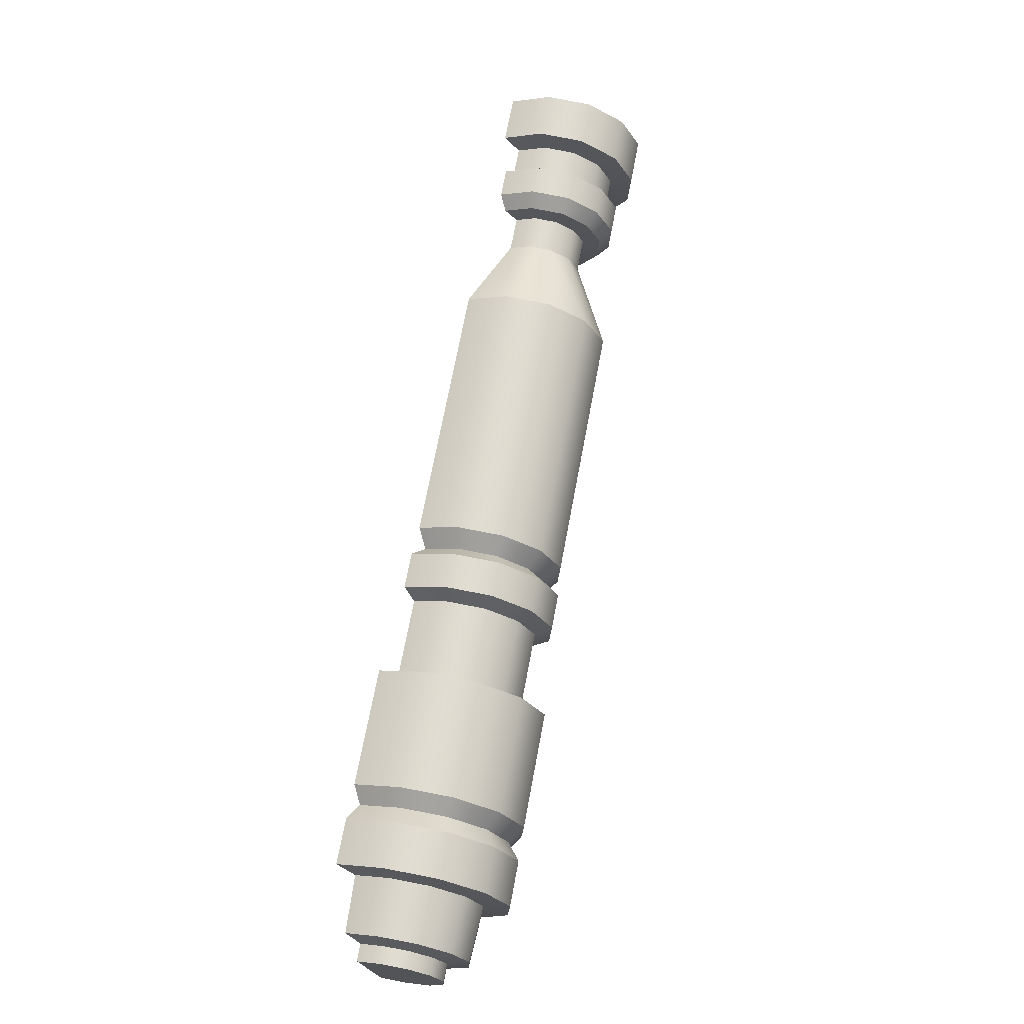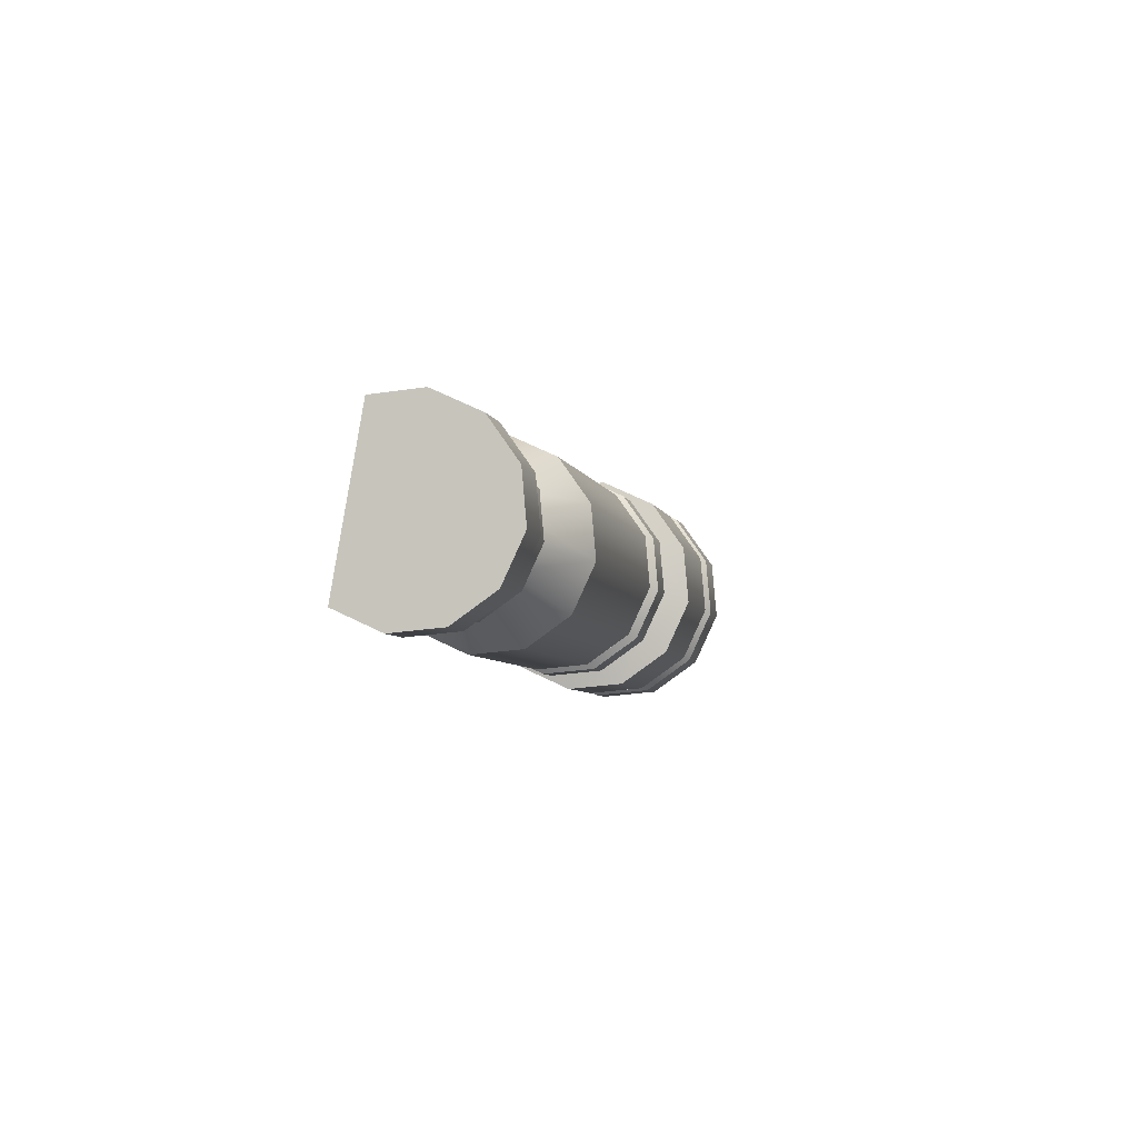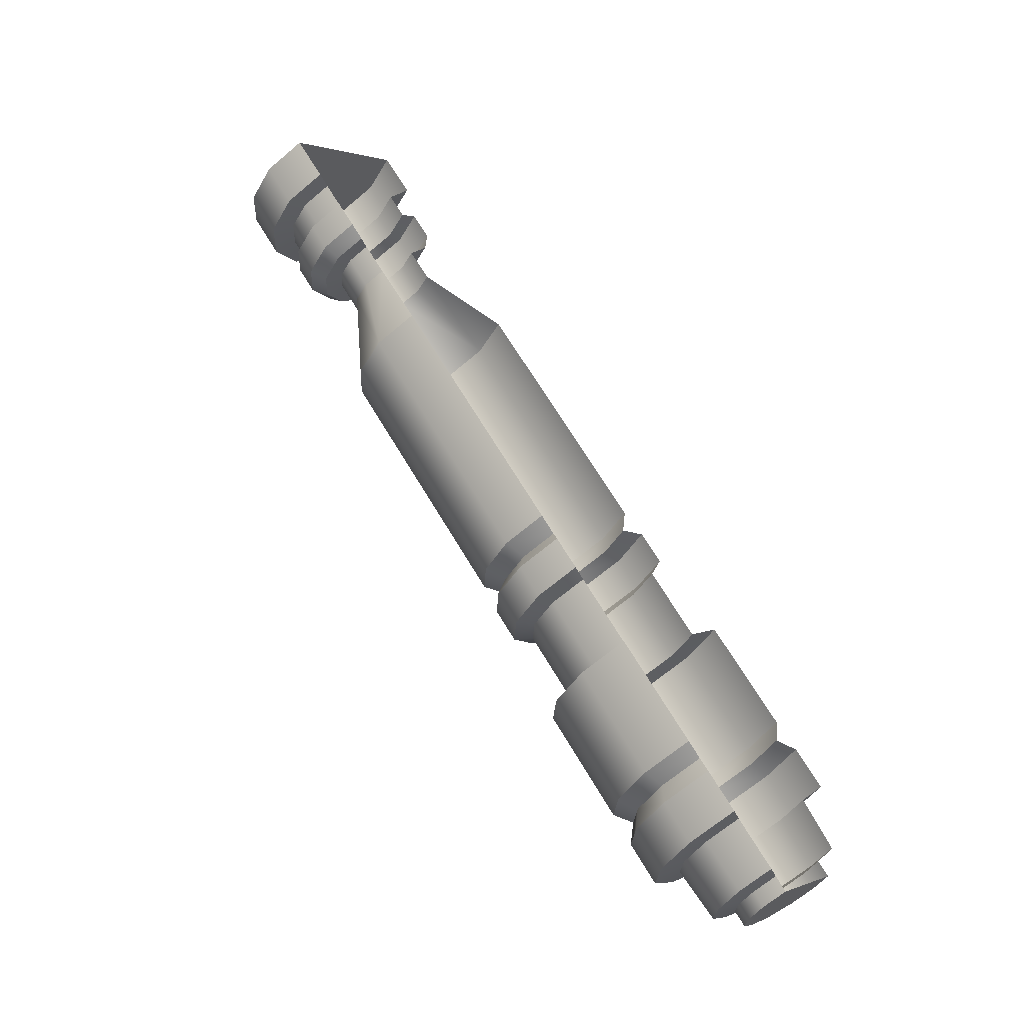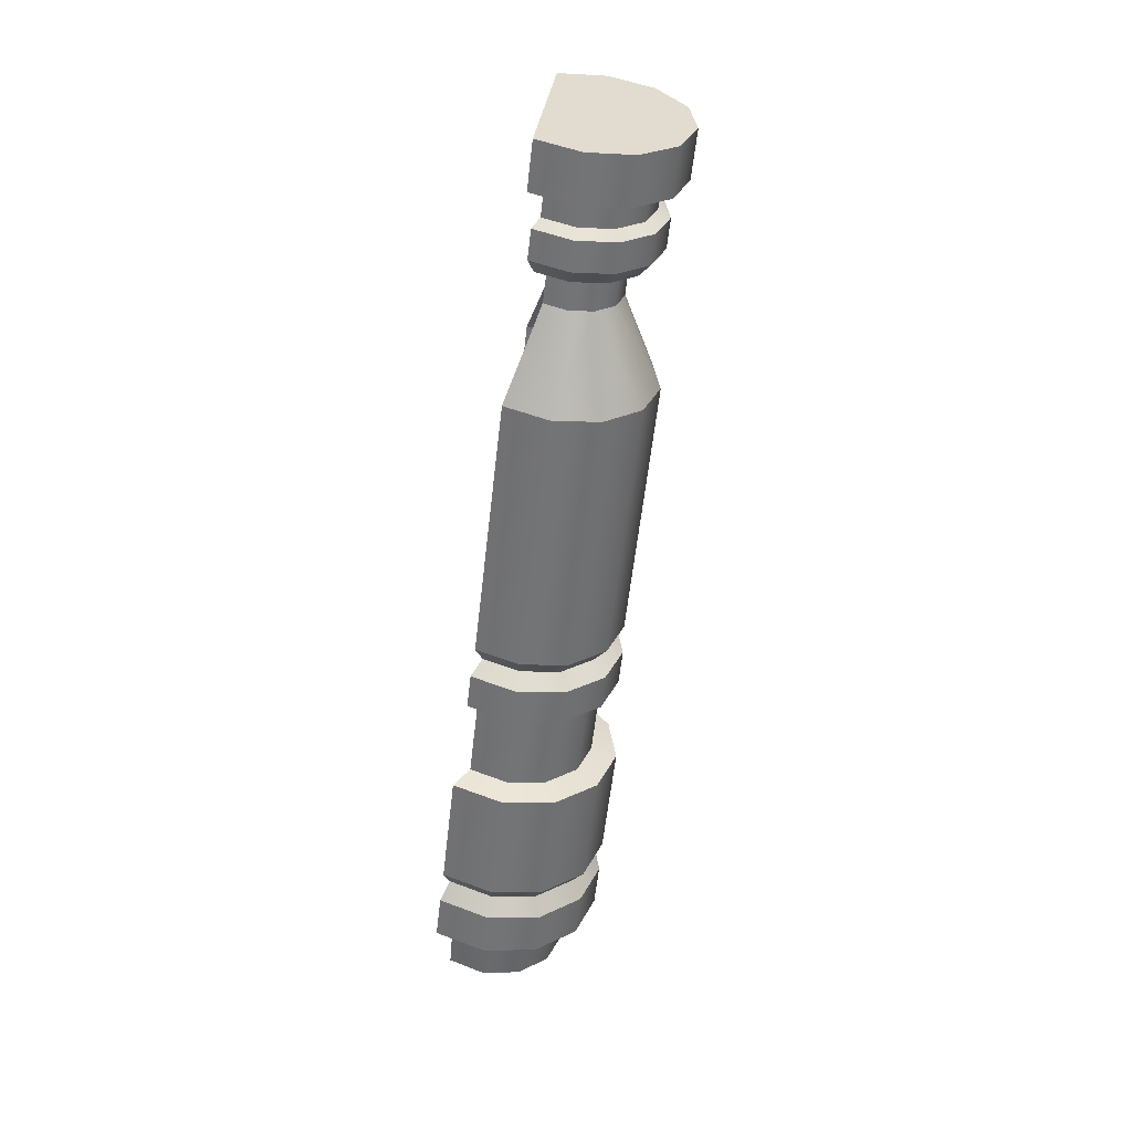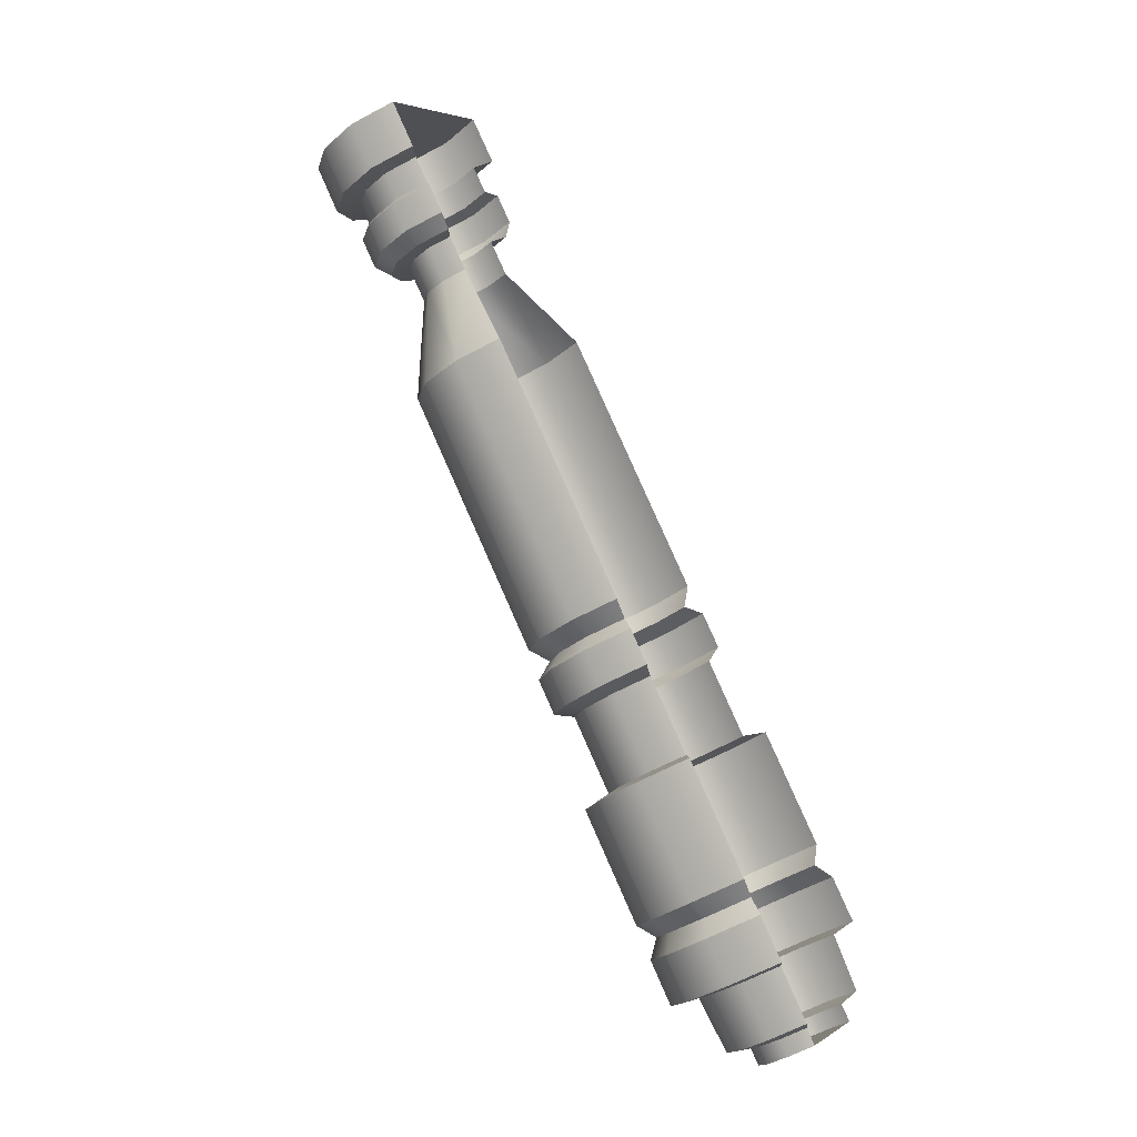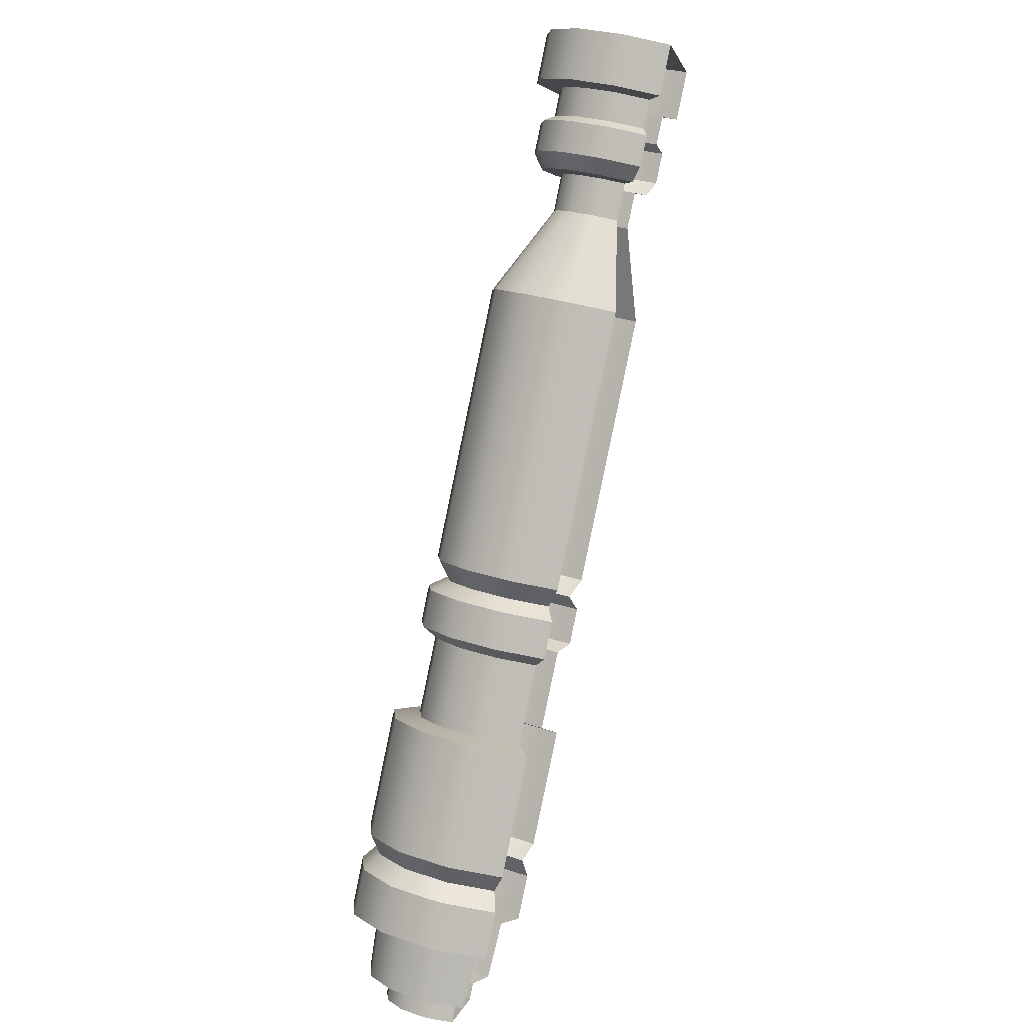
<metadata>
{"format":"obj","ext":"obj","renderer":"f3d","projection":"perspective","resolution":1024,"background":"white","views":[{"elev":19.0,"azim":-163.9,"up":"+Y"},{"elev":37.2,"azim":-165.2,"up":"+Z"},{"elev":-52.8,"azim":50.5,"up":"+Y"},{"elev":74.5,"azim":-170.3,"up":"+Y"},{"elev":-43.7,"azim":37.9,"up":"+Y"},{"elev":51.7,"azim":15.6,"up":"+Z"}]}
</metadata>
<code>
o BuddyDroid_01_rig.061_BuddyDroid_01_rig.062
v -8.489 24.01 2.347
v -8.434 23.88 2.501
v -8.434 24.15 2.193
v -8.284 24.25 2.08
v -8.284 23.78 2.614
v -8.079 23.74 2.655
v -8.079 24.28 2.039
v -7.875 24.25 2.08
v -7.875 23.78 2.614
v -8.286 20.73 -0.6846
v -8.286 20.57 -0.5047
v -8.318 20.65 -0.5947
v -8.199 20.51 -0.4388
v -8.199 20.78 -0.7505
v -8.079 20.81 -0.7746
v -8.079 20.49 -0.4147
v -7.96 20.51 -0.4388
v -7.96 20.78 -0.7505
v -8.079 21.31 0.6202
v -7.841 20.94 0.2113
v -7.841 21.36 0.5721
v -8.079 20.9 0.2593
v -8.318 21.36 0.5721
v -8.318 20.94 0.2113
v -8.492 21.06 0.08006
v -8.492 21.47 0.4409
v -8.556 21.63 0.2616
v -8.556 21.21 -0.09911
v -8.492 21.37 -0.2784
v -8.492 21.78 0.08245
v -8.318 21.9 -0.04881
v -8.318 21.49 -0.4096
v -8.079 21.53 -0.4576
v -8.079 21.94 -0.09682
v -7.841 21.9 -0.04881
v -7.841 21.49 -0.4096
v -7.902 21.85 0.04582
v -8.079 21.88 0.01009
v -8.257 21.85 0.04582
v -8.386 21.76 0.1435
v -8.434 21.64 0.2769
v -8.386 21.53 0.4102
v -8.257 21.44 0.5079
v -8.079 21.41 0.5437
v -7.902 21.44 0.5079
v -8.079 21.69 0.7858
v -7.902 21.72 0.7501
v -8.257 21.72 0.7501
v -8.386 21.81 0.6525
v -8.434 21.92 0.5191
v -8.386 22.04 0.3857
v -8.257 22.12 0.2881
v -8.079 22.16 0.2523
v -7.902 22.12 0.2881
v -8.079 22.24 0.2224
v -7.863 22.2 0.2661
v -8.296 22.2 0.2661
v -8.454 22.1 0.3853
v -8.512 21.96 0.5482
v -8.454 21.81 0.711
v -8.296 21.71 0.8303
v -8.079 21.67 0.8739
v -7.863 21.71 0.8303
v -8.079 21.8 0.9847
v -7.863 21.83 0.941
v -8.296 21.83 0.941
v -8.454 21.94 0.8218
v -8.512 22.08 0.6589
v -8.454 22.22 0.496
v -8.296 22.33 0.3768
v -8.079 22.37 0.3332
v -7.863 22.33 0.3768
v -8.079 21.89 0.963
v -7.902 21.92 0.9273
v -8.257 21.92 0.9273
v -8.386 22.01 0.8297
v -8.434 22.12 0.6962
v -8.386 22.24 0.5629
v -8.257 22.33 0.4652
v -8.079 22.36 0.4295
v -7.902 22.33 0.4652
v -8.079 23.7 1.787
v -7.928 23.73 1.754
v -7.973 23.68 1.808
v -8.079 23.76 1.724
v -8.186 23.68 1.808
v -8.231 23.73 1.754
v -8.264 23.62 1.867
v -8.342 23.66 1.838
v -8.293 23.55 1.947
v -8.382 23.56 1.951
v -8.342 23.46 2.065
v -8.264 23.48 2.028
v -8.186 23.43 2.086
v -8.231 23.39 2.149
v -8.079 23.36 2.179
v -8.079 23.41 2.108
v -7.928 23.39 2.149
v -7.973 23.43 2.086
v -7.902 23.92 1.856
v -8.079 23.93 1.883
v -7.93 23.91 1.913
v -8.079 23.95 1.82
v -8.229 23.91 1.913
v -8.257 23.92 1.856
v -8.338 23.84 1.996
v -8.387 23.83 1.954
v -8.378 23.74 2.108
v -8.434 23.71 2.087
v -8.387 23.6 2.221
v -8.338 23.64 2.22
v -8.257 23.51 2.319
v -8.229 23.57 2.302
v -8.079 23.48 2.354
v -8.079 23.54 2.332
v -7.902 23.51 2.319
v -7.93 23.57 2.302
v -8.079 24.03 1.968
v -7.875 24.08 1.934
v -7.93 24 1.998
v -8.079 24.11 1.892
v -8.229 24 1.998
v -8.284 24.08 1.934
v -8.338 23.93 2.08
v -8.434 23.98 2.047
v -8.378 23.83 2.192
v -8.489 23.84 2.201
v -8.434 23.71 2.355
v -8.338 23.74 2.305
v -8.284 23.61 2.467
v -8.229 23.66 2.387
v -8.079 23.57 2.509
v -8.079 23.64 2.417
v -7.875 23.61 2.467
v -7.93 23.66 2.387
v -7.909 20.53 -0.3043
v -8.079 20.55 -0.3621
v -7.96 20.57 -0.3862
v -8.079 20.5 -0.2699
v -8.199 20.57 -0.3862
v -8.25 20.53 -0.3043
v -8.286 20.63 -0.4521
v -8.375 20.61 -0.3984
v -8.421 20.73 -0.5268
v -8.318 20.71 -0.5421
v -8.286 20.79 -0.632
v -8.375 20.84 -0.6553
v -8.25 20.92 -0.7493
v -8.199 20.84 -0.6979
v -8.079 20.95 -0.7837
v -8.079 20.87 -0.722
v -7.96 20.84 -0.6979
v -7.909 20.92 -0.7493
v -8.079 22.46 0.4357
v -7.87 22.43 0.478
v -8.289 22.43 0.478
v -8.443 22.33 0.5937
v -8.499 22.19 0.7516
v -8.443 22.05 0.9096
v -8.289 21.95 1.025
v -8.079 21.91 1.068
v -7.87 21.95 1.025
v -8.079 23.4 1.256
v -7.87 23.36 1.298
v -8.289 23.36 1.298
v -8.443 23.26 1.414
v -8.499 23.13 1.572
v -8.443 22.99 1.73
v -8.289 22.89 1.845
v -8.079 22.85 1.888
v -7.87 22.89 1.845
v -7.973 23.55 1.699
v -8.079 23.57 1.677
v -8.186 23.55 1.699
v -8.264 23.5 1.758
v -8.293 23.43 1.838
v -8.264 23.36 1.918
v -8.186 23.31 1.977
v -8.079 23.29 1.999
v -7.973 23.31 1.977
v -8.079 23.84 1.729
v -7.902 23.81 1.764
v -8.257 23.81 1.764
v -8.387 23.73 1.862
v -8.434 23.61 1.996
v -8.387 23.49 2.129
v -8.257 23.41 2.227
v -8.079 23.38 2.263
v -7.902 23.41 2.227
v -7.871 20.92 0.1204
v -8.079 20.88 0.1625
v -8.288 20.92 0.1204
v -8.441 21.02 0.005393
v -8.497 21.15 -0.1517
v -8.441 21.29 -0.3089
v -8.288 21.39 -0.4239
v -8.079 21.43 -0.466
v -7.871 21.39 -0.4239
v -8.079 20.78 0.1574
v -7.839 20.82 0.109
v -8.32 20.82 0.109
v -8.496 20.94 -0.02345
v -8.56 21.09 -0.2043
v -8.496 21.25 -0.3852
v -8.32 21.37 -0.5176
v -8.079 21.41 -0.5661
v -7.839 21.37 -0.5176
v -8.079 20.62 0.01767
v -7.839 20.66 -0.03084
v -8.32 20.66 -0.03084
v -8.496 20.78 -0.1632
v -8.56 20.93 -0.3442
v -8.496 21.09 -0.525
v -8.32 21.21 -0.6575
v -8.079 21.25 -0.7059
v -7.839 21.21 -0.6575
v -7.901 20.72 -0.1228
v -8.079 20.69 -0.08684
v -8.258 20.72 -0.1228
v -8.388 20.8 -0.221
v -8.436 20.92 -0.3552
v -8.388 21.04 -0.4894
v -8.258 21.13 -0.5876
v -8.079 21.16 -0.6236
v -7.901 21.13 -0.5876
f 19 20 21
f 20 19 22
f 23 22 19
f 22 23 24
f 23 25 24
f 25 23 26
f 27 25 26
f 25 27 28
f 27 29 28
f 29 27 30
f 31 29 30
f 29 31 32
f 31 33 32
f 33 31 34
f 35 33 34
f 33 35 36
f 35 34 37
f 34 38 37
f 34 31 38
f 38 31 39
f 31 40 39
f 40 31 30
f 27 40 30
f 40 27 41
f 27 42 41
f 42 27 26
f 26 43 42
f 43 26 23
f 23 44 43
f 44 23 19
f 21 44 19
f 44 21 45
f 46 45 47
f 45 46 44
f 48 44 46
f 44 48 43
f 49 43 48
f 43 49 42
f 50 42 49
f 42 50 41
f 51 41 50
f 41 51 40
f 52 40 51
f 40 52 39
f 52 38 39
f 38 52 53
f 54 38 53
f 38 54 37
f 54 55 56
f 55 54 53
f 53 57 55
f 57 53 52
f 52 58 57
f 58 52 51
f 51 59 58
f 59 51 50
f 50 60 59
f 60 50 49
f 49 48 60
f 48 61 60
f 46 61 48
f 61 46 62
f 46 63 62
f 63 46 47
f 64 63 65
f 63 64 62
f 66 62 64
f 62 66 61
f 67 61 66
f 61 67 60
f 68 60 67
f 60 68 59
f 69 59 68
f 59 69 58
f 69 57 58
f 57 69 70
f 71 57 70
f 57 71 55
f 71 56 55
f 56 71 72
f 73 65 74
f 65 73 64
f 75 64 73
f 64 75 66
f 75 67 66
f 67 75 76
f 76 68 67
f 68 76 77
f 77 69 68
f 69 77 78
f 79 69 78
f 69 79 70
f 79 71 70
f 71 79 80
f 71 80 81
f 72 71 81
f 82 83 84
f 85 83 82
f 82 86 85
f 86 87 85
f 88 87 86
f 87 88 89
f 90 89 88
f 91 89 90
f 90 92 91
f 92 90 93
f 93 94 92
f 94 95 92
f 94 96 95
f 96 94 97
f 97 98 96
f 98 97 99
f 100 101 102
f 101 100 103
f 103 104 101
f 104 103 105
f 105 106 104
f 106 105 107
f 107 108 106
f 108 107 109
f 109 110 108
f 110 111 108
f 110 112 111
f 111 112 113
f 114 113 112
f 113 114 115
f 116 115 114
f 115 116 117
f 118 119 120
f 121 119 118
f 118 122 121
f 122 123 121
f 124 123 122
f 123 124 125
f 126 125 124
f 127 125 126
f 126 128 127
f 128 126 129
f 129 130 128
f 130 129 131
f 131 132 130
f 132 131 133
f 133 134 132
f 134 133 135
f 136 137 138
f 137 136 139
f 139 140 137
f 140 139 141
f 141 142 140
f 142 141 143
f 144 142 143
f 142 144 145
f 144 146 145
f 146 144 147
f 147 148 146
f 146 148 149
f 150 149 148
f 149 150 151
f 150 152 151
f 152 150 153
f 81 154 155
f 154 81 80
f 79 154 80
f 154 79 156
f 78 156 79
f 156 78 157
f 78 158 157
f 158 78 77
f 76 158 77
f 158 76 159
f 76 75 159
f 75 160 159
f 75 161 160
f 161 75 73
f 74 161 73
f 161 74 162
f 155 163 164
f 163 155 154
f 156 163 154
f 163 156 165
f 156 166 165
f 166 156 157
f 157 167 166
f 167 157 158
f 158 168 167
f 168 158 159
f 159 169 168
f 169 159 160
f 161 169 160
f 169 161 170
f 161 171 170
f 171 161 162
f 163 172 164
f 172 163 173
f 163 174 173
f 174 163 165
f 166 174 165
f 174 166 175
f 167 175 166
f 175 167 176
f 167 177 176
f 177 167 168
f 168 178 177
f 178 168 169
f 170 178 169
f 178 170 179
f 170 180 179
f 180 170 171
f 173 84 172
f 84 173 82
f 173 86 82
f 86 173 174
f 175 86 174
f 86 175 88
f 176 88 175
f 88 176 90
f 176 93 90
f 93 176 177
f 178 93 177
f 93 178 94
f 178 97 94
f 97 178 179
f 180 97 179
f 97 180 99
f 83 181 182
f 181 83 85
f 87 181 85
f 181 87 183
f 87 184 183
f 184 87 89
f 89 185 184
f 185 89 91
f 92 185 91
f 185 92 186
f 92 95 186
f 95 187 186
f 95 188 187
f 188 95 96
f 98 188 96
f 188 98 189
f 182 103 100
f 103 182 181
f 183 103 181
f 103 183 105
f 183 107 105
f 107 183 184
f 184 109 107
f 109 184 185
f 186 109 185
f 109 186 110
f 187 110 186
f 110 187 112
f 188 112 187
f 112 188 114
f 188 116 114
f 116 188 189
f 102 118 120
f 118 102 101
f 104 118 101
f 118 104 122
f 104 124 122
f 124 104 106
f 108 124 106
f 124 108 126
f 108 129 126
f 129 108 111
f 113 129 111
f 129 113 131
f 113 133 131
f 133 113 115
f 117 133 115
f 133 117 135
f 119 7 8
f 7 119 121
f 123 7 121
f 7 123 4
f 123 3 4
f 3 123 125
f 127 3 125
f 3 127 1
f 127 2 1
f 2 127 128
f 130 2 128
f 2 130 5
f 130 6 5
f 6 130 132
f 134 6 132
f 6 134 9
f 20 22 190
f 191 190 22
f 22 192 191
f 192 22 24
f 24 193 192
f 193 24 25
f 25 28 193
f 194 193 28
f 28 195 194
f 195 28 29
f 29 32 195
f 195 32 196
f 32 33 196
f 197 196 33
f 33 198 197
f 198 33 36
f 190 199 200
f 199 190 191
f 191 192 199
f 201 199 192
f 193 201 192
f 201 193 202
f 193 203 202
f 203 193 194
f 194 195 203
f 204 203 195
f 195 205 204
f 205 195 196
f 196 206 205
f 206 196 197
f 197 198 206
f 207 206 198
f 200 208 209
f 208 200 199
f 199 201 208
f 201 210 208
f 201 211 210
f 211 201 202
f 202 212 211
f 212 202 203
f 203 213 212
f 213 203 204
f 204 214 213
f 214 204 205
f 205 215 214
f 215 205 206
f 206 207 215
f 207 216 215
f 209 208 217
f 208 218 217
f 208 219 218
f 219 208 210
f 211 219 210
f 219 211 220
f 212 220 211
f 220 212 221
f 212 213 221
f 213 222 221
f 213 214 222
f 222 214 223
f 215 223 214
f 223 215 224
f 215 225 224
f 225 215 216
f 217 218 136
f 218 139 136
f 218 141 139
f 141 218 219
f 141 219 220
f 220 143 141
f 220 221 143
f 221 144 143
f 221 147 144
f 147 221 222
f 222 148 147
f 148 222 223
f 223 224 148
f 224 150 148
f 224 153 150
f 153 224 225
f 138 16 17
f 16 138 137
f 137 140 16
f 140 13 16
f 140 11 13
f 11 140 142
f 142 12 11
f 12 142 145
f 145 146 12
f 146 10 12
f 146 149 10
f 149 14 10
f 149 15 14
f 15 149 151
f 151 152 15
f 152 18 15
f 1 2 3
f 2 4 3
f 4 2 5
f 6 4 5
f 4 6 7
f 6 8 7
f 8 6 9
f 10 11 12
f 10 13 11
f 13 10 14
f 15 13 14
f 13 15 16
f 15 17 16
f 17 15 18

</code>
